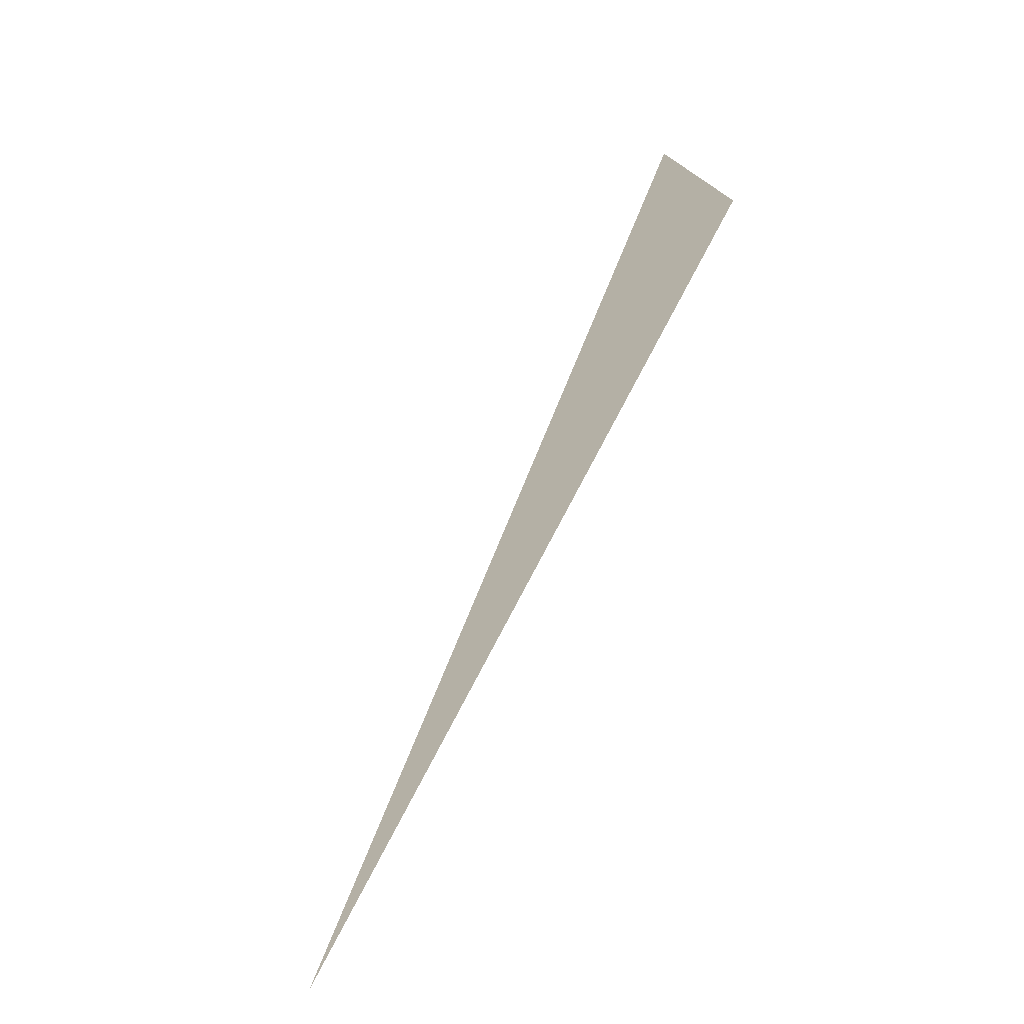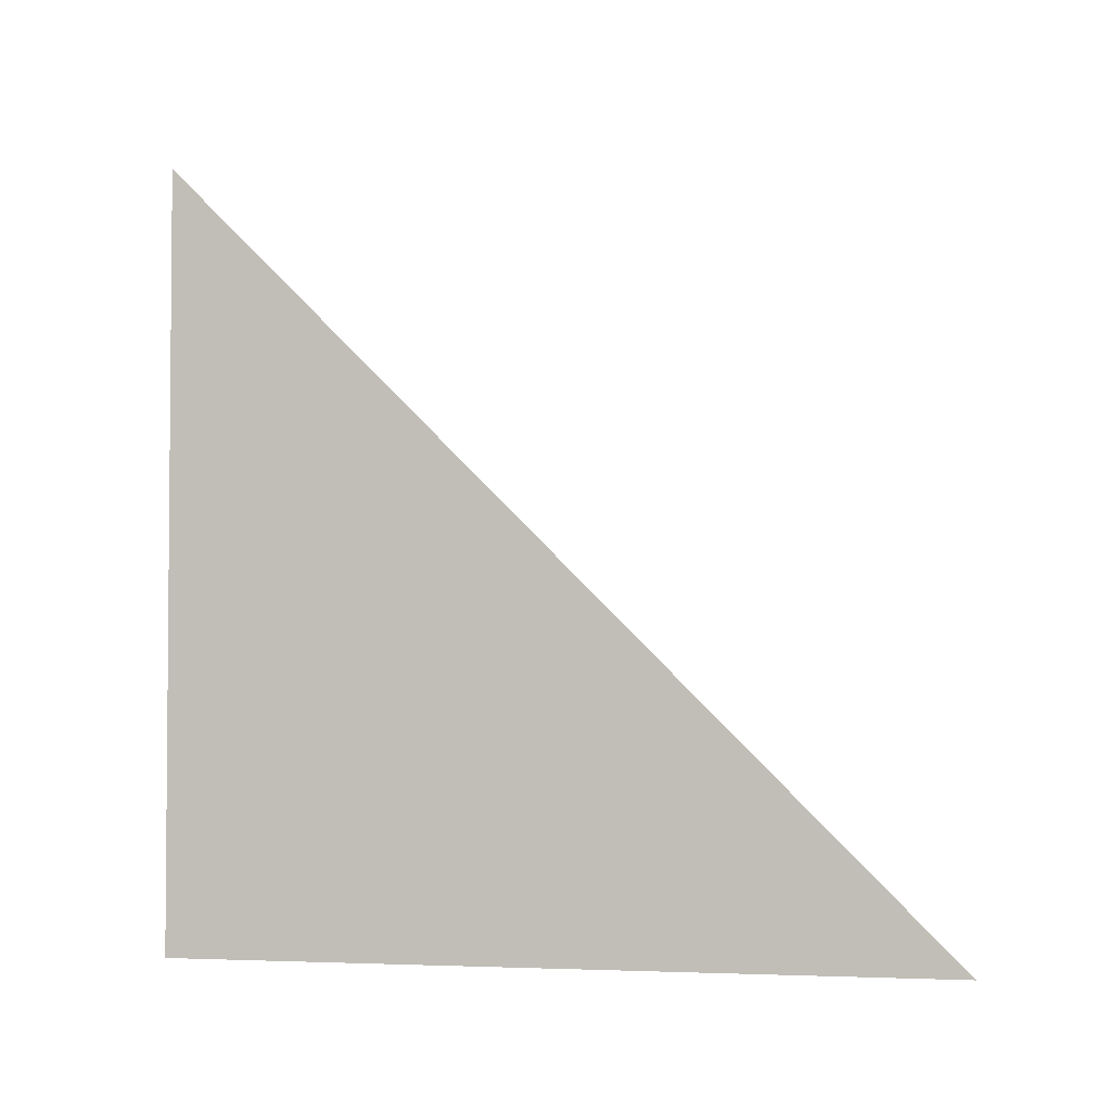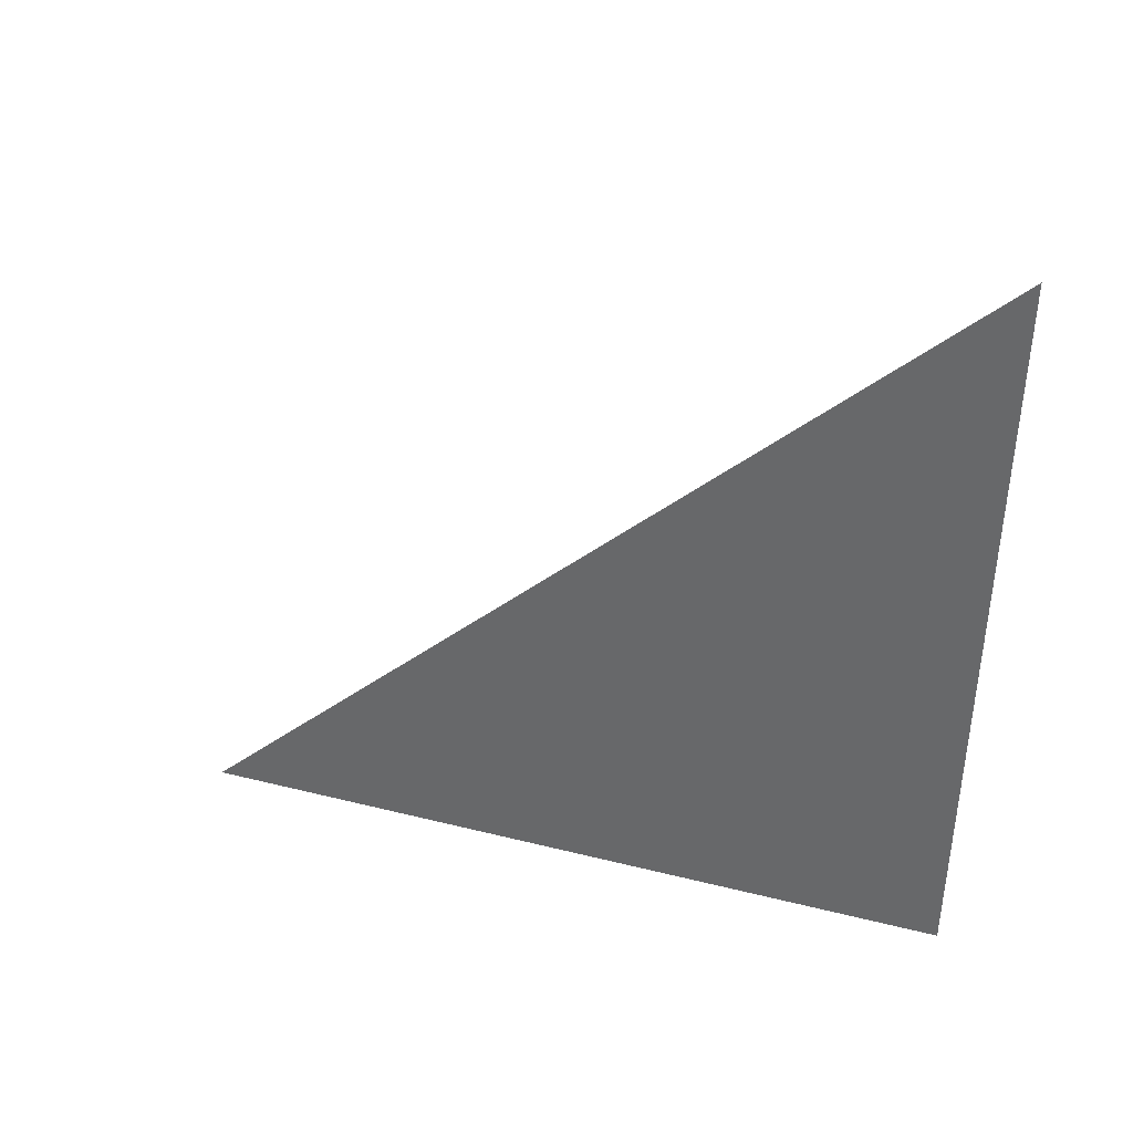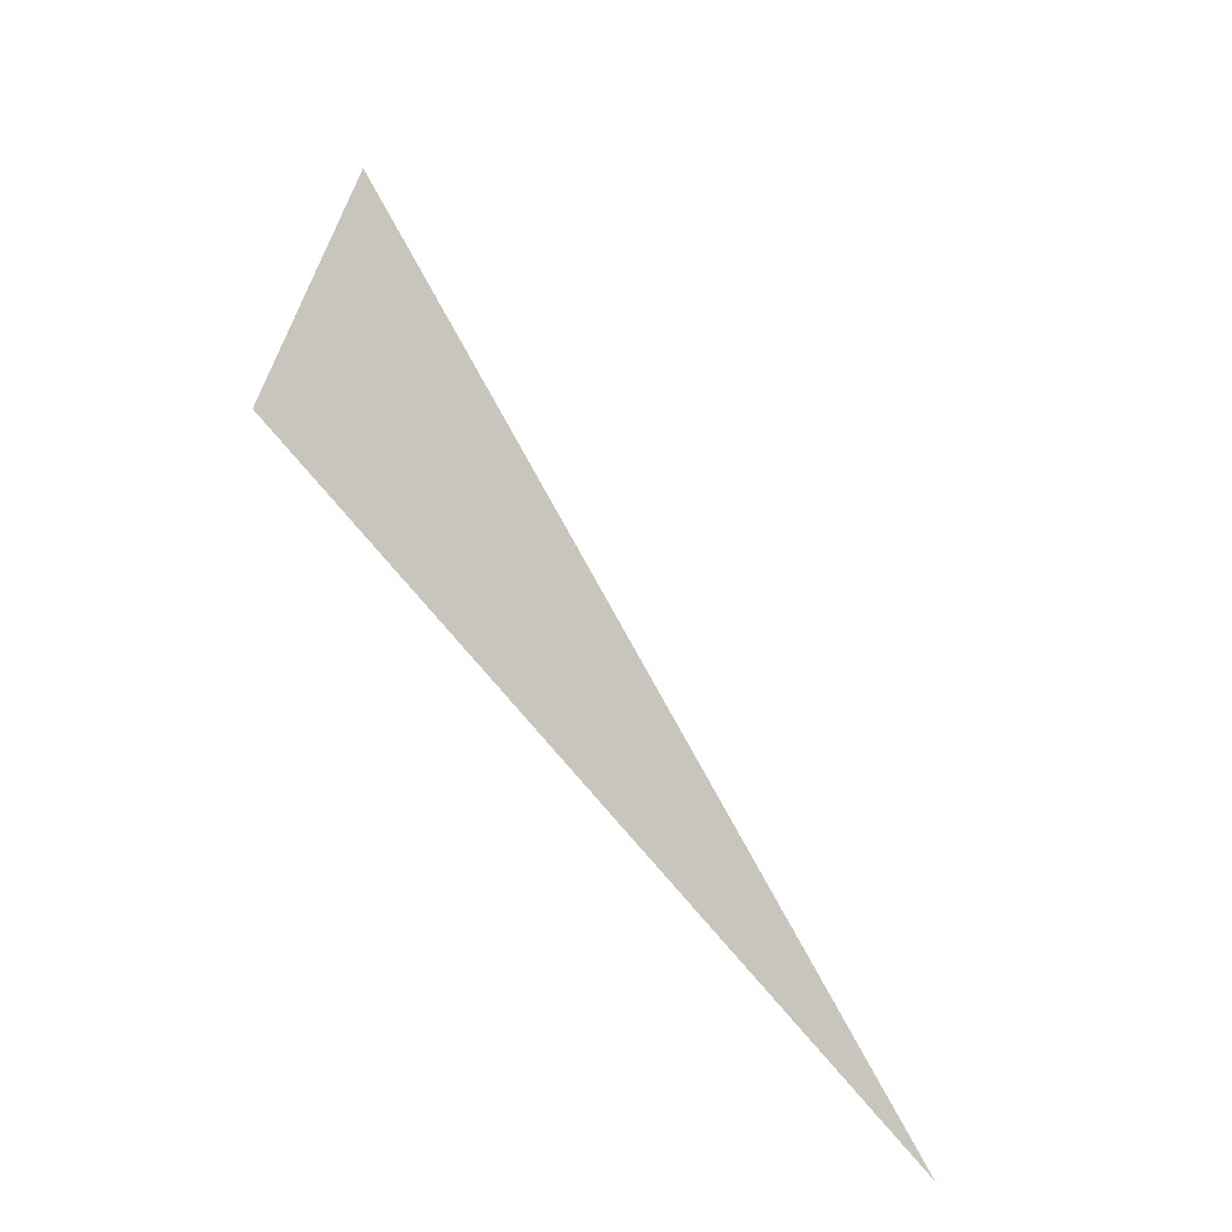
<metadata>
{"format":"obj","ext":"obj","renderer":"f3d","projection":"perspective","resolution":1024,"background":"white","views":[{"elev":-77.4,"azim":-27.4,"up":"+Z"},{"elev":-3.0,"azim":101.8,"up":"+Z"},{"elev":40.4,"azim":-72.9,"up":"+Z"},{"elev":-68.1,"azim":-141.6,"up":"+Y"}]}
</metadata>
<code>
o Plane
v -0 -1 -1
v -0 1 -1
v 0 -1 1
f 2 3 1

</code>
